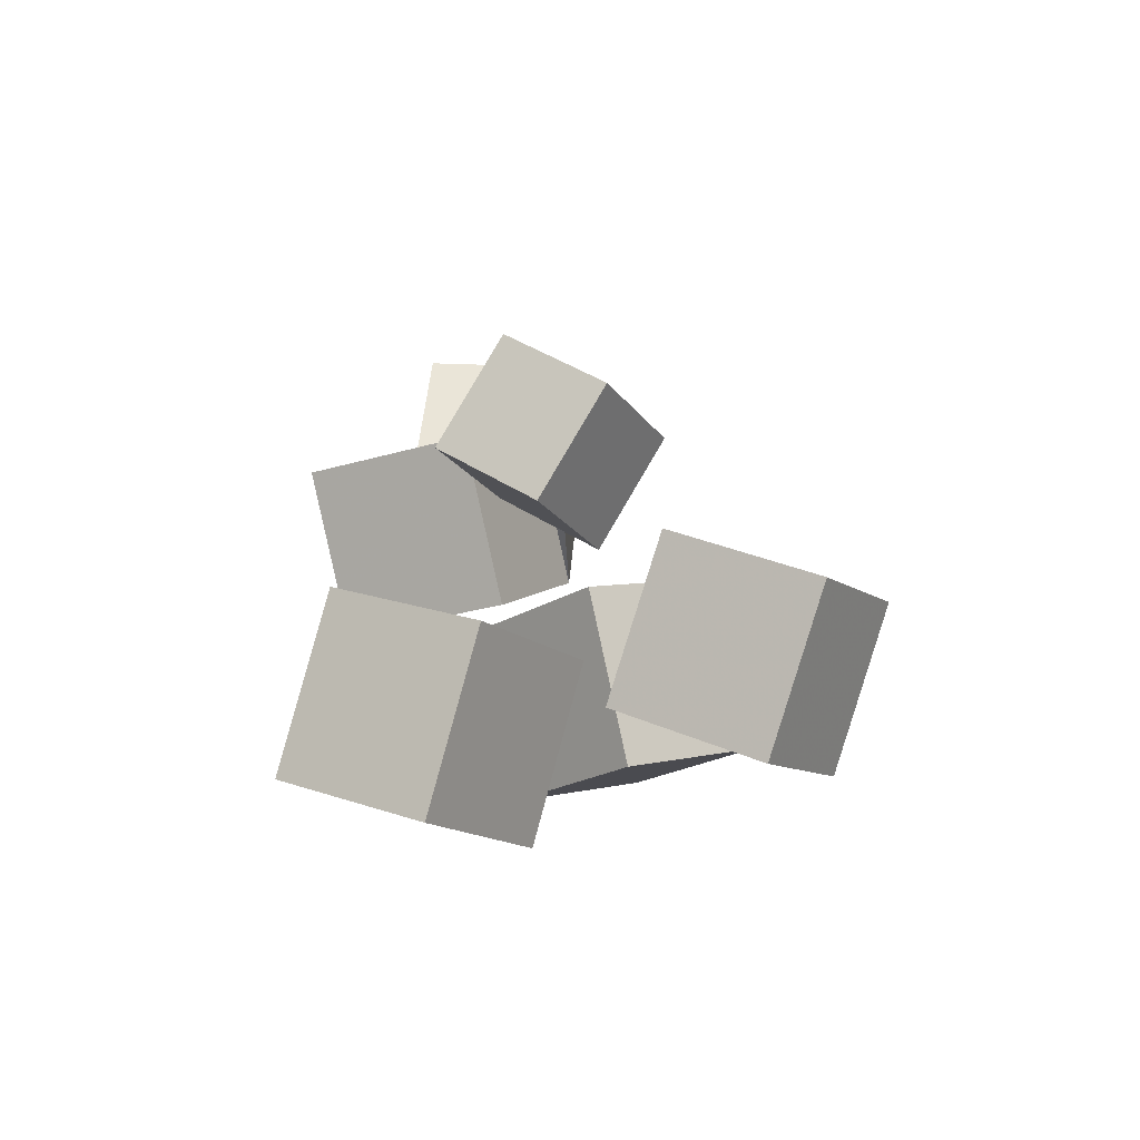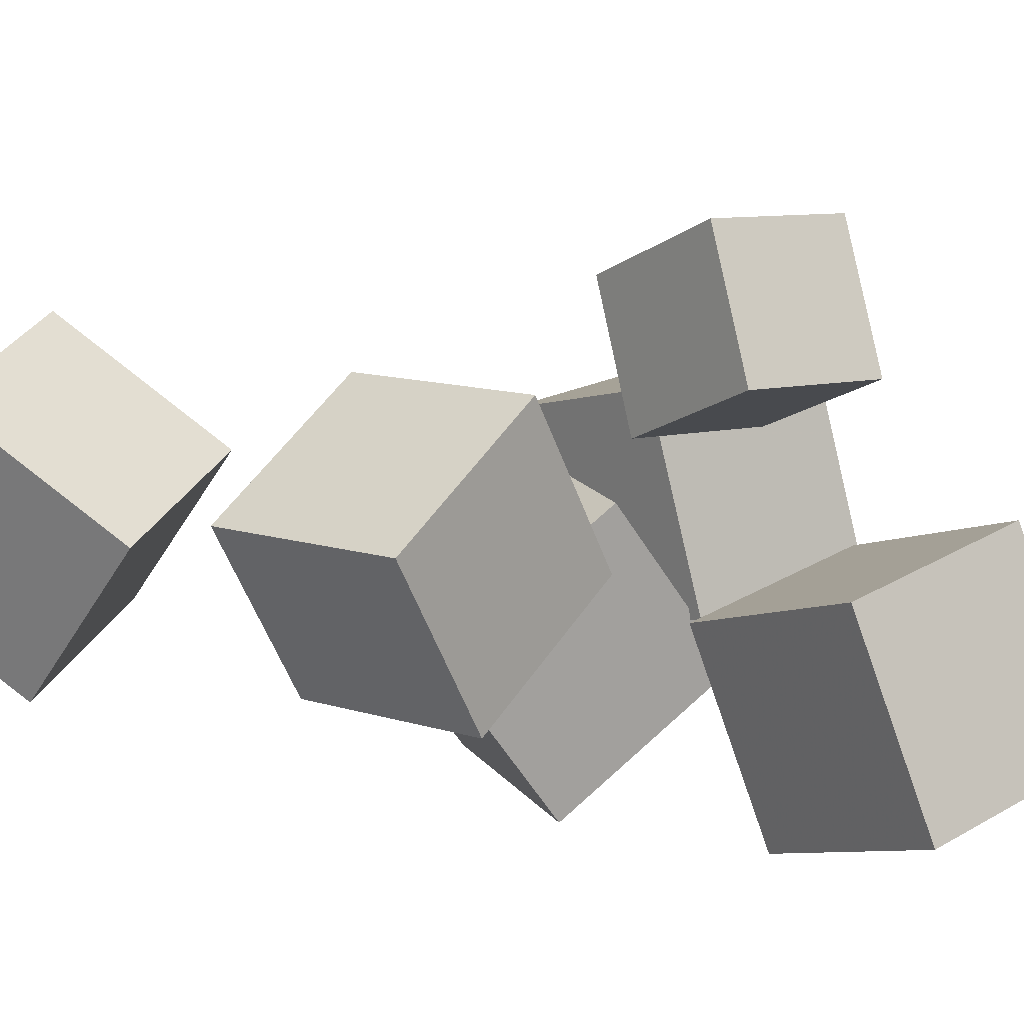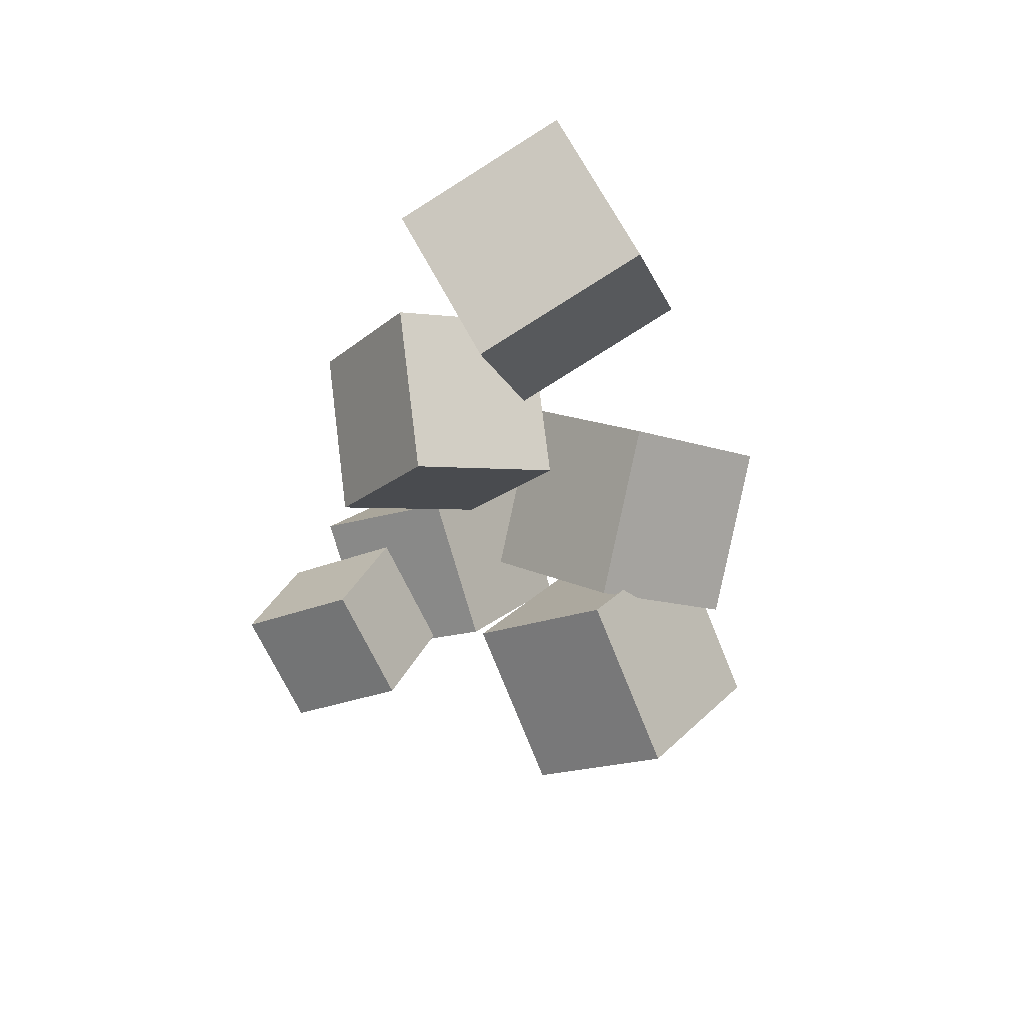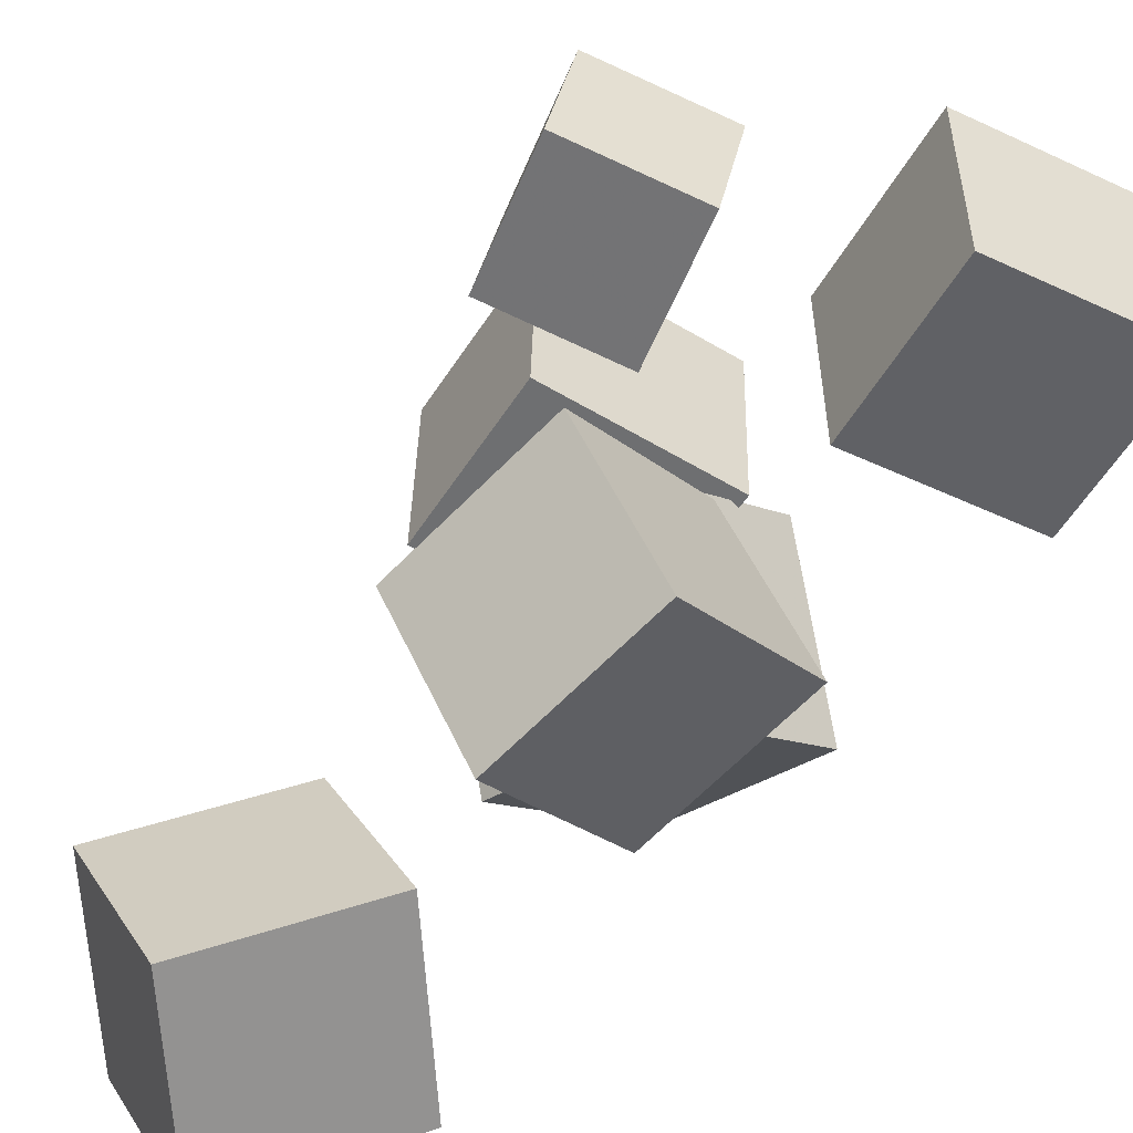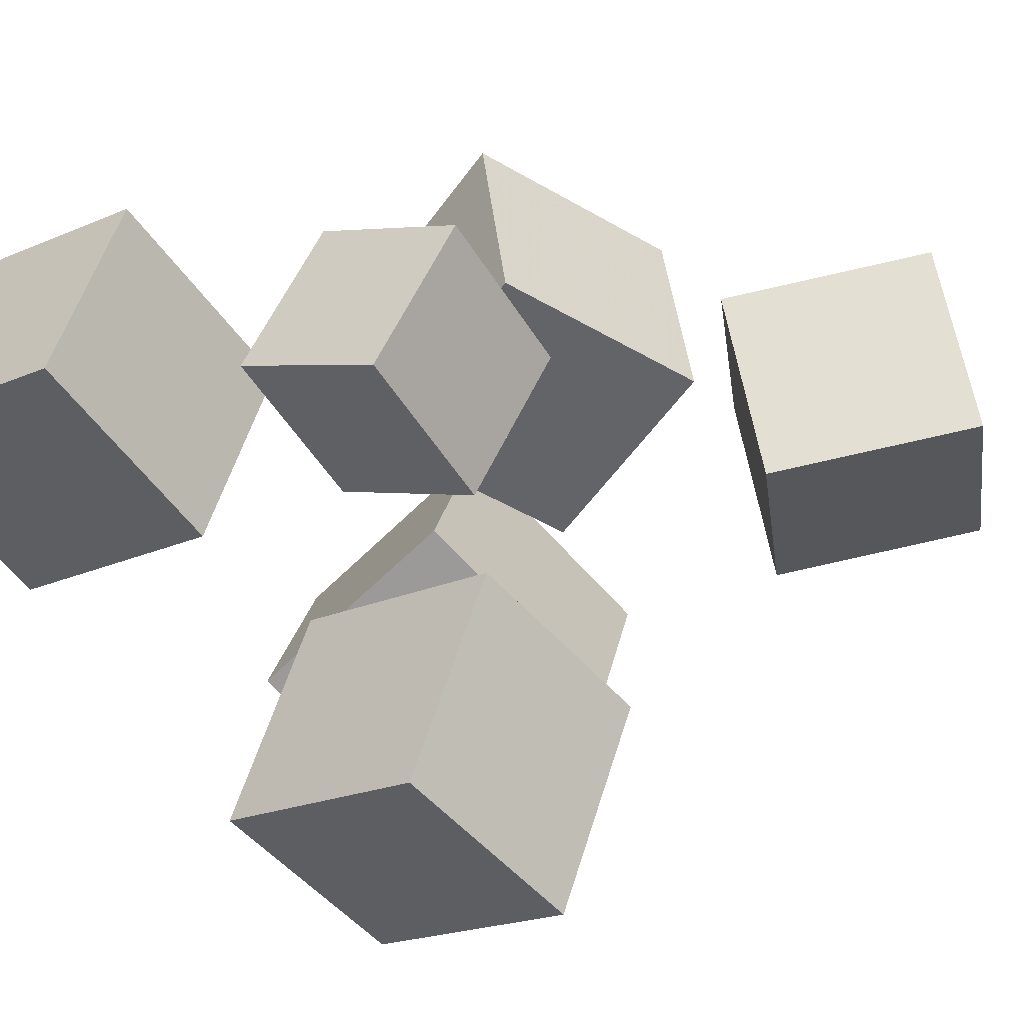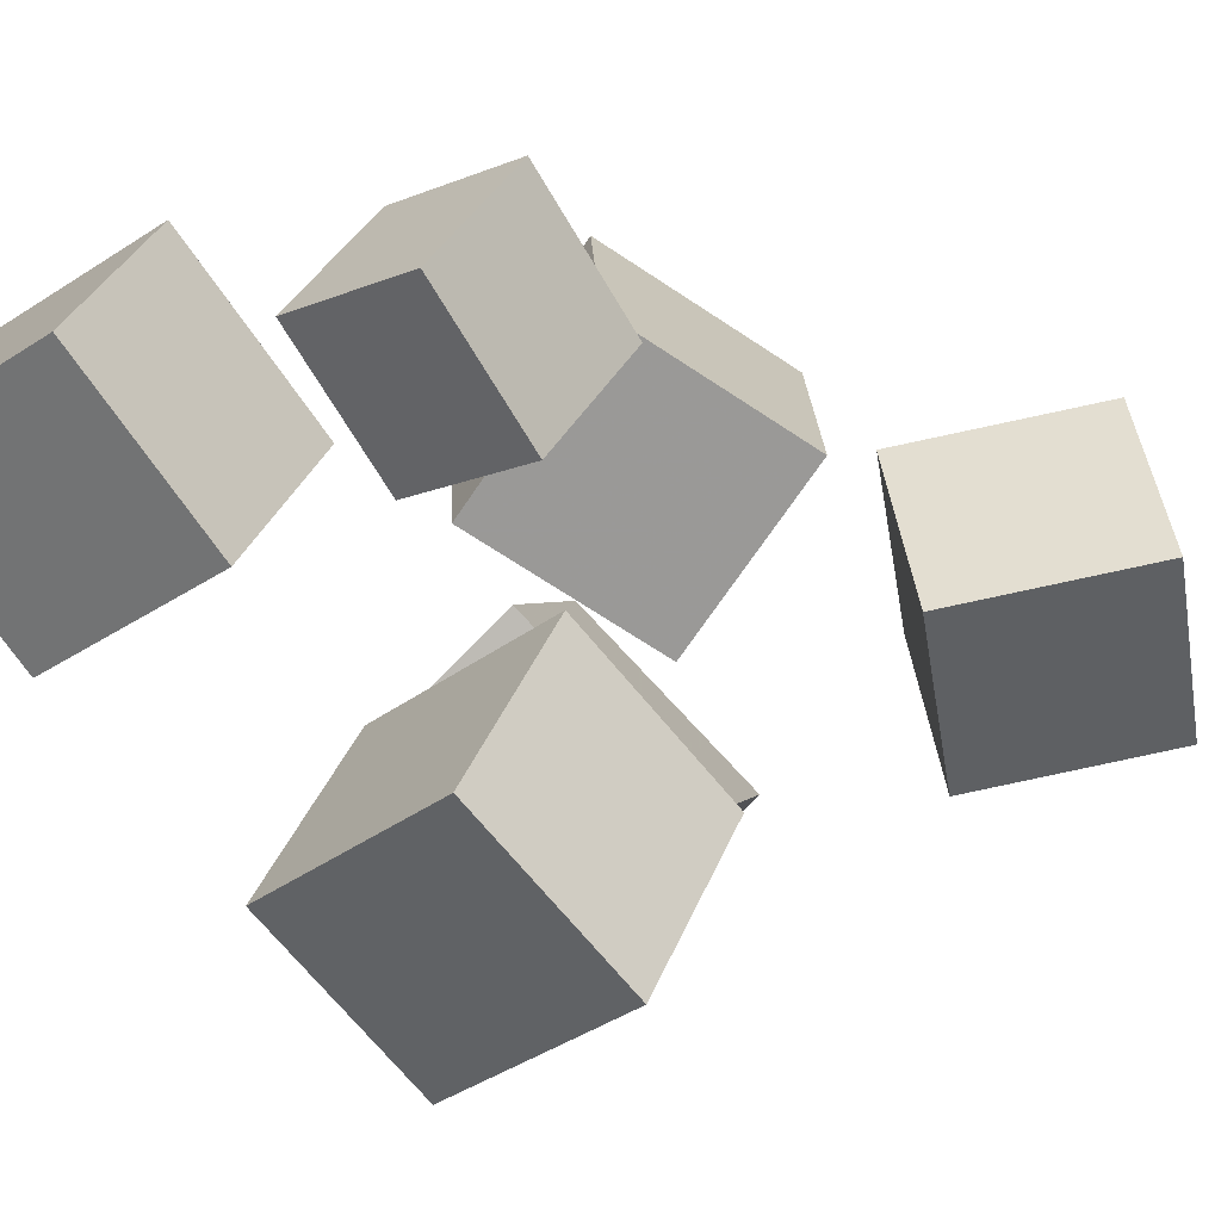
<metadata>
{"format":"obj","ext":"obj","renderer":"f3d","projection":"perspective","resolution":1024,"background":"white","views":[{"elev":-58.3,"azim":37.8,"up":"+Y"},{"elev":68.2,"azim":-70.3,"up":"+Z"},{"elev":63.3,"azim":98.5,"up":"+Y"},{"elev":64.2,"azim":-127.9,"up":"+Z"},{"elev":23.8,"azim":69.7,"up":"+Z"},{"elev":5.9,"azim":73.3,"up":"+Z"}]}
</metadata>
<code>
v -0.2586 0.2275 -0.05256
v -0.1629 0.1686 0.08583
v -0.2109 0.3896 -0.01667
v -0.1151 0.3307 0.1217
v -0.1273 0.2105 -0.1506
v -0.03158 0.1516 -0.01224
v -0.07956 0.3726 -0.1147
v 0.01621 0.3138 0.02366
f 1.0 7.0 5.0
f 1.0 3.0 7.0
f 1.0 4.0 3.0
f 1.0 2.0 4.0
f 3.0 8.0 7.0
f 3.0 4.0 8.0
f 5.0 7.0 8.0
f 5.0 8.0 6.0
f 1.0 5.0 6.0
f 1.0 6.0 2.0
f 2.0 6.0 8.0
f 2.0 8.0 4.0
v -0.2041 0.02735 0.004971
v -0.2151 -0.1179 0.09677
v -0.1457 0.1081 0.1398
v -0.1567 -0.03711 0.2316
v -0.04207 -0.01374 -0.04067
v -0.05304 -0.159 0.05113
v 0.01638 0.06706 0.09417
v 0.005408 -0.0782 0.186
f 9.0 15.0 13.0
f 9.0 11.0 15.0
f 9.0 12.0 11.0
f 9.0 10.0 12.0
f 11.0 16.0 15.0
f 11.0 12.0 16.0
f 13.0 15.0 16.0
f 13.0 16.0 14.0
f 9.0 13.0 14.0
f 9.0 14.0 10.0
f 10.0 14.0 16.0
f 10.0 16.0 12.0
v -0.0327 -0.2552 -0.1216
v 0.01854 -0.1388 0.005923
v -0.1898 -0.1693 -0.1368
v -0.1386 -0.05295 -0.009264
v 0.03697 -0.1496 -0.2459
v 0.08821 -0.03322 -0.1184
v -0.1201 -0.06378 -0.2611
v -0.0689 0.0526 -0.1335
f 17.0 23.0 21.0
f 17.0 19.0 23.0
f 17.0 20.0 19.0
f 17.0 18.0 20.0
f 19.0 24.0 23.0
f 19.0 20.0 24.0
f 21.0 23.0 24.0
f 21.0 24.0 22.0
f 17.0 21.0 22.0
f 17.0 22.0 18.0
f 18.0 22.0 24.0
f 18.0 24.0 20.0
v 0.01573 -0.147 0.1404
v 0.03035 -0.2208 0.2492
v 0.1153 -0.08531 0.1689
v 0.1299 -0.1592 0.2777
v 0.08386 -0.2275 0.07663
v 0.09847 -0.3013 0.1854
v 0.1834 -0.1658 0.1051
v 0.198 -0.2396 0.2139
f 25.0 31.0 29.0
f 25.0 27.0 31.0
f 25.0 28.0 27.0
f 25.0 26.0 28.0
f 27.0 32.0 31.0
f 27.0 28.0 32.0
f 29.0 31.0 32.0
f 29.0 32.0 30.0
f 25.0 29.0 30.0
f 25.0 30.0 26.0
f 26.0 30.0 32.0
f 26.0 32.0 28.0
v 0.1026 -0.2114 -0.2831
v -0.01892 -0.1121 -0.1966
v 0.2362 -0.12 -0.2005
v 0.1146 -0.02069 -0.114
v 0.1011 -0.3229 -0.1574
v -0.02044 -0.2235 -0.07079
v 0.2346 -0.2315 -0.07478
v 0.1131 -0.1322 0.01181
f 33.0 39.0 37.0
f 33.0 35.0 39.0
f 33.0 36.0 35.0
f 33.0 34.0 36.0
f 35.0 40.0 39.0
f 35.0 36.0 40.0
f 37.0 39.0 40.0
f 37.0 40.0 38.0
f 33.0 37.0 38.0
f 33.0 38.0 34.0
f 34.0 38.0 40.0
f 34.0 40.0 36.0
v -0.08413 -0.4196 -0.04179
v -0.08507 -0.5236 0.0989
v -0.2054 -0.3299 0.02373
v -0.2063 -0.434 0.1644
v 0.03387 -0.3164 0.03533
v 0.03293 -0.4204 0.176
v -0.08739 -0.2267 0.1008
v -0.08832 -0.3308 0.2415
f 41.0 47.0 45.0
f 41.0 43.0 47.0
f 41.0 44.0 43.0
f 41.0 42.0 44.0
f 43.0 48.0 47.0
f 43.0 44.0 48.0
f 45.0 47.0 48.0
f 45.0 48.0 46.0
f 41.0 45.0 46.0
f 41.0 46.0 42.0
f 42.0 46.0 48.0
f 42.0 48.0 44.0

</code>
